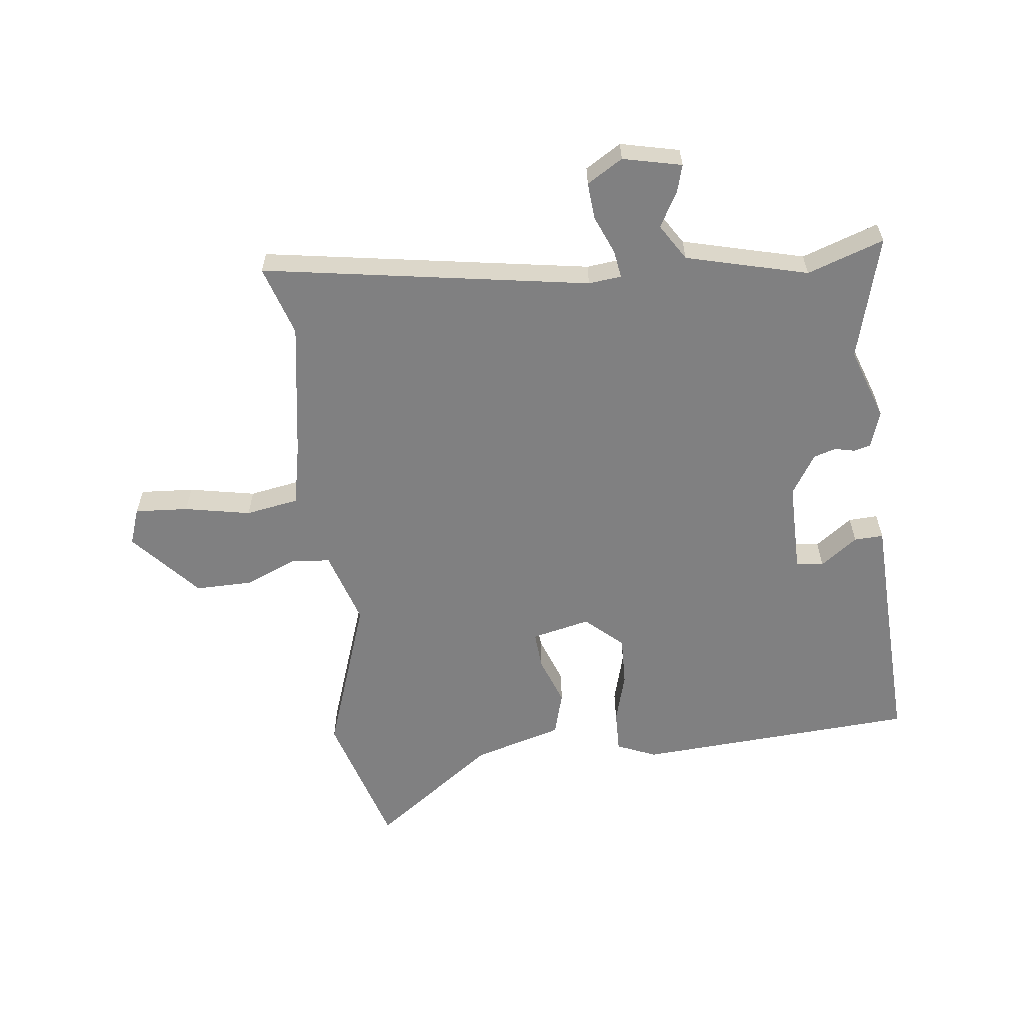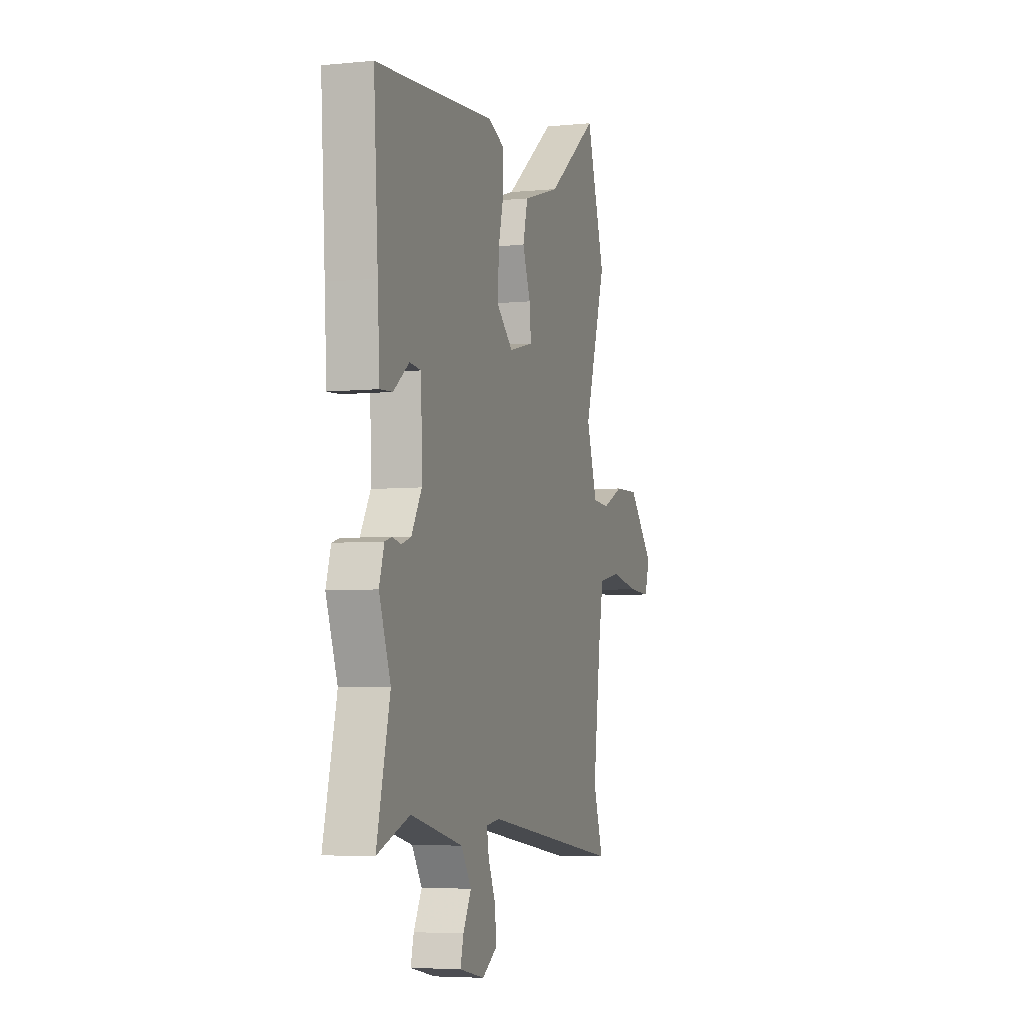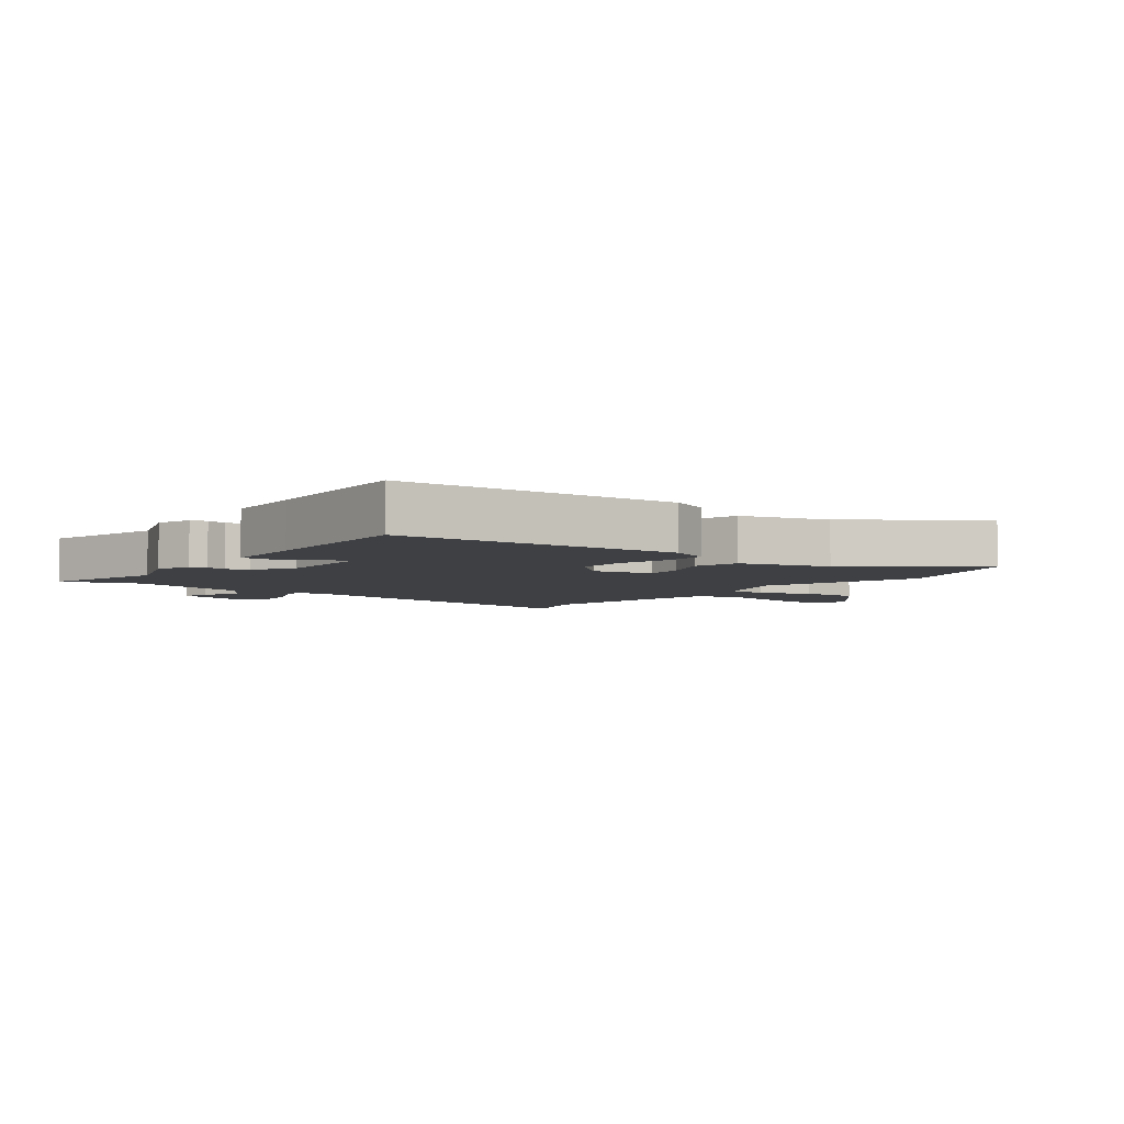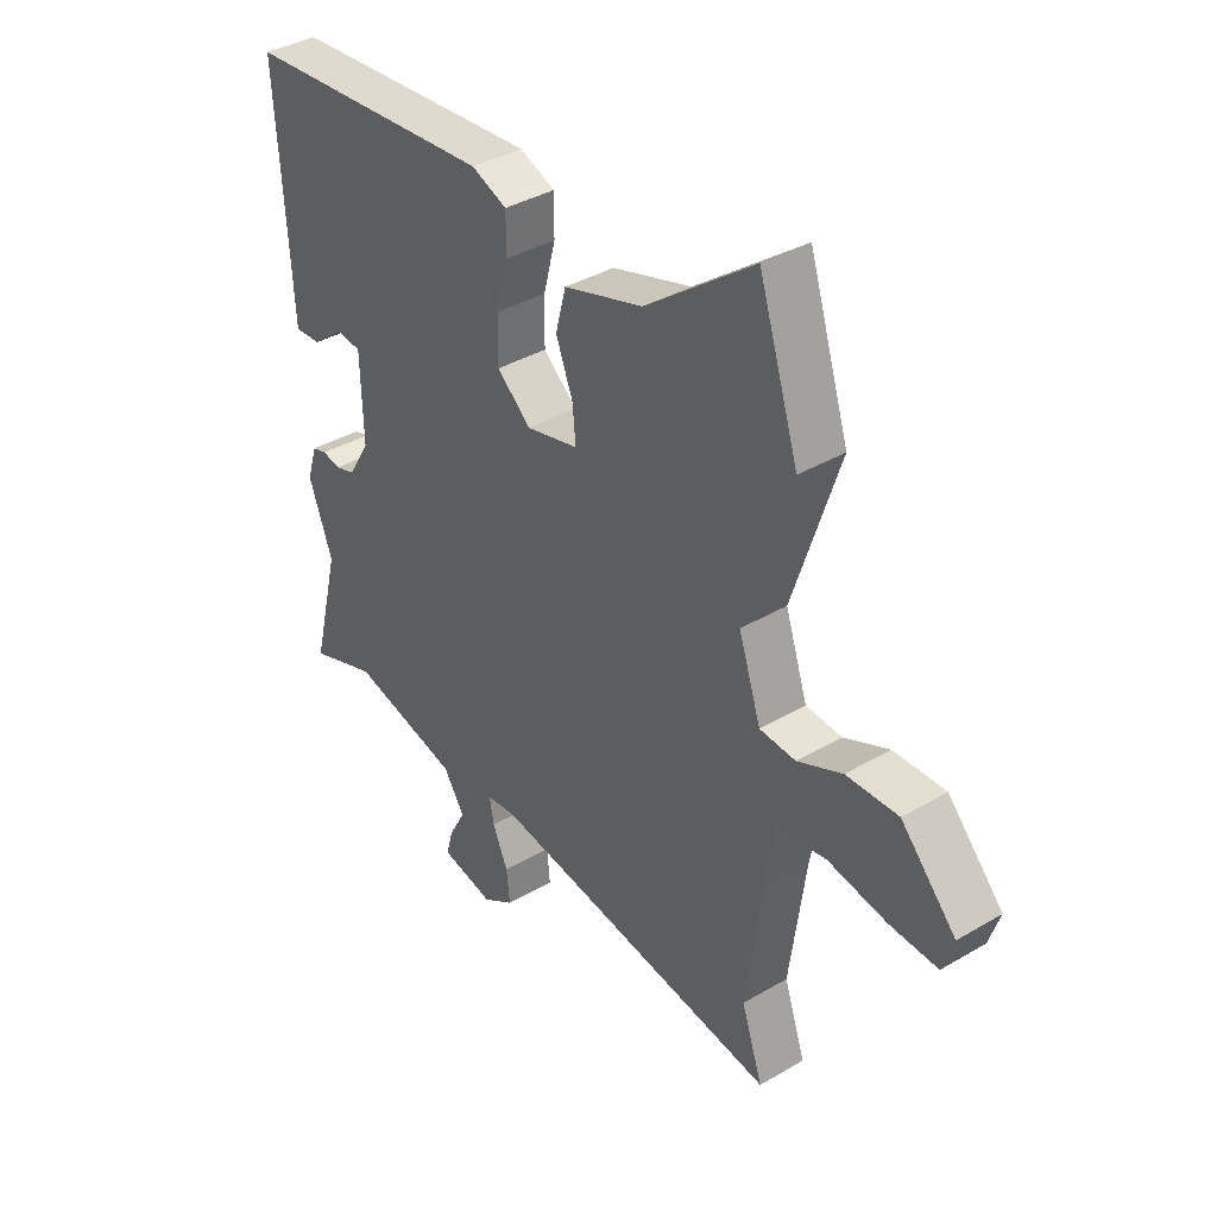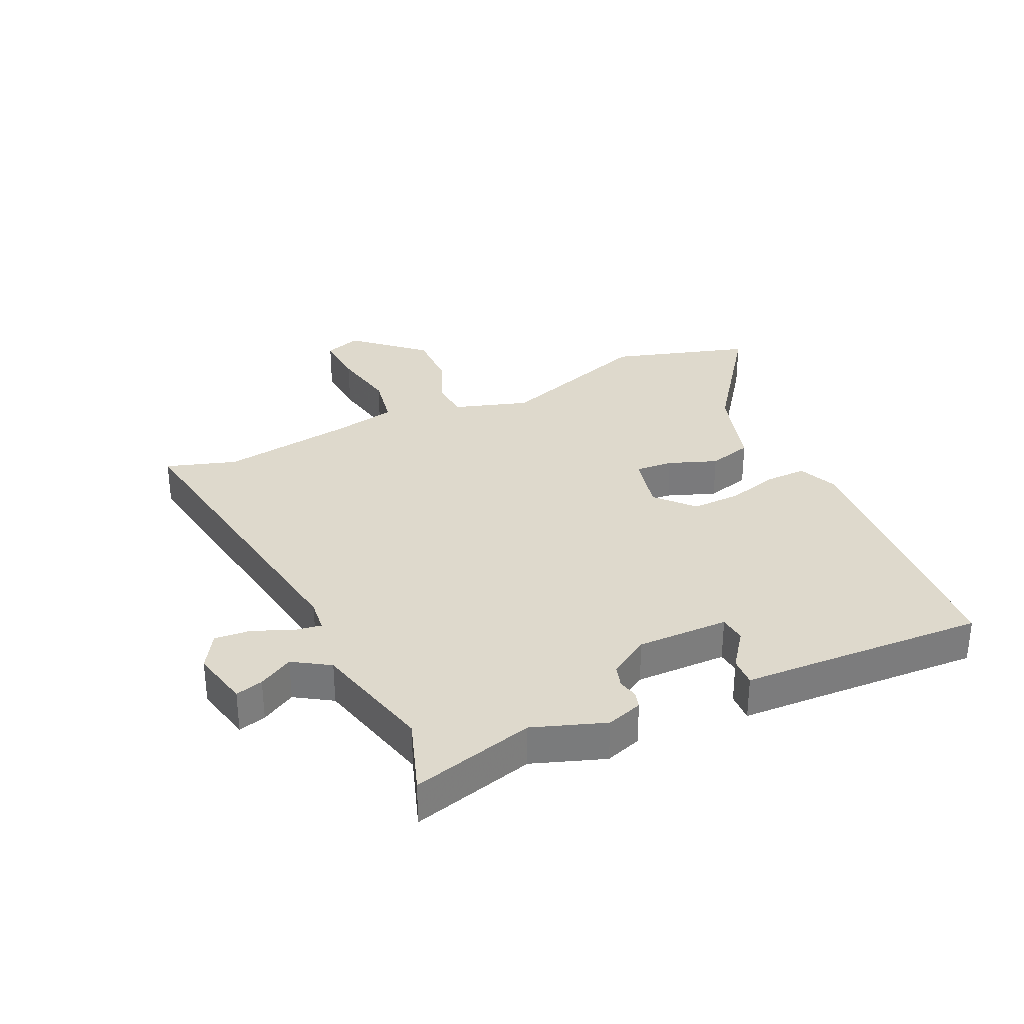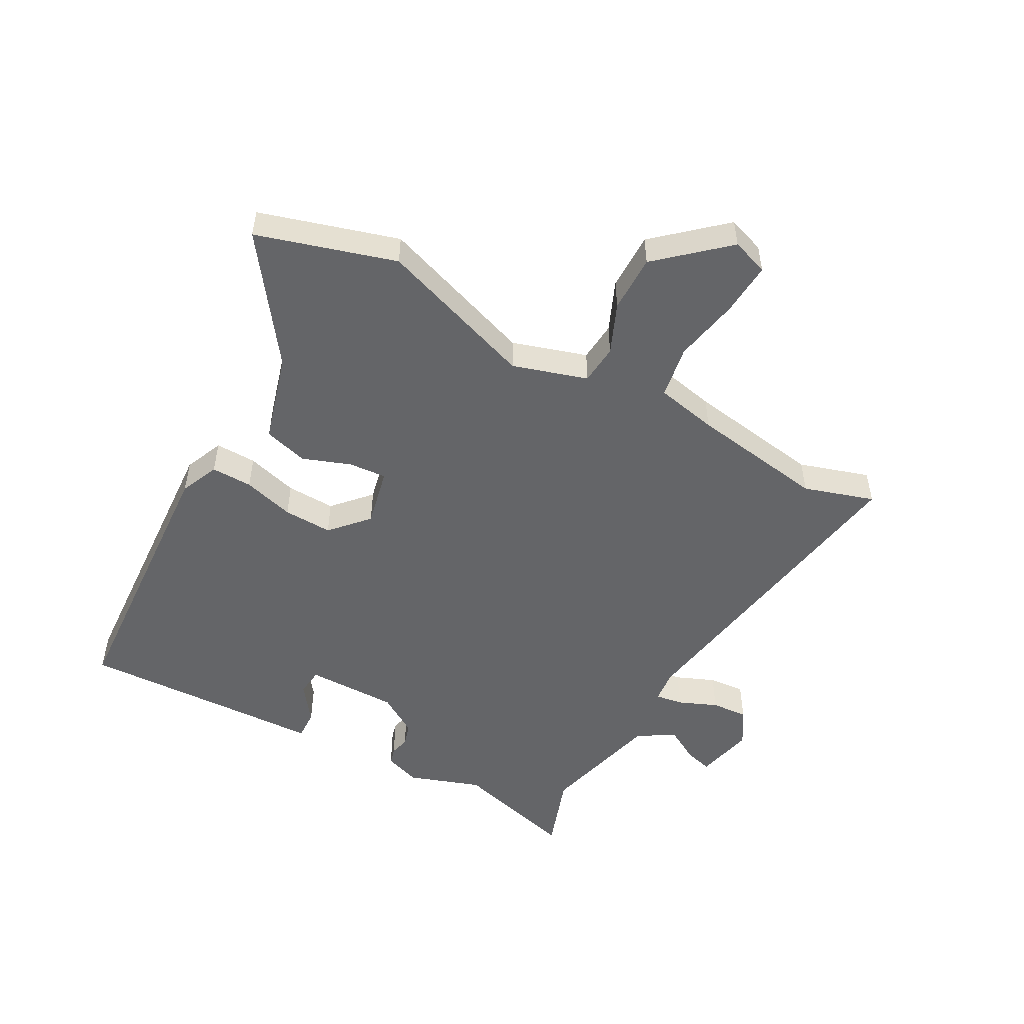
<metadata>
{"format":"obj","ext":"obj","renderer":"f3d","projection":"perspective","resolution":1024,"background":"white","views":[{"elev":-60.0,"azim":-174.4,"up":"+Y"},{"elev":-5.2,"azim":-72.6,"up":"+Z"},{"elev":-4.9,"azim":-38.3,"up":"+Y"},{"elev":37.6,"azim":53.0,"up":"+Z"},{"elev":32.1,"azim":-115.9,"up":"+Y"},{"elev":-51.5,"azim":60.0,"up":"+Y"}]}
</metadata>
<code>
v 0.484 0.07 -0.452
v 0.523 0.07 -0.567
v -0.016 0.07 -0.491
v -0.07 0.07 -0.498
v -0.062 0.07 -0.543
v -0.034 0.07 -0.606
v -0.028 0.07 -0.666
v -0.086 0.07 -0.703
v -0.183 0.07 -0.683
v -0.171 0.07 -0.637
v -0.14 0.07 -0.58
v -0.179 0.07 -0.521
v -0.38 0.07 -0.474
v -0.505 0.07 -0.52
v -0.454 0.07 -0.316
v -0.498 0.07 -0.198
v -0.479 0.07 -0.138
v -0.452 0.07 -0.13
v -0.419 0.07 -0.137
v -0.382 0.07 -0.125
v -0.342 0.07 -0.058
v -0.346 0.07 0.093
v -0.391 0.07 0.097
v -0.451 0.07 0.051
v -0.499 0.07 0.048
v -0.507 0.07 0.184
v -0.524 0.07 0.453
v -0.062 0.07 0.492
v 0.003 0.07 0.466
v 0.003 0.07 0.398
v -0.019 0.07 0.313
v -0.02 0.07 0.232
v 0.042 0.07 0.178
v 0.138 0.07 0.202
v 0.132 0.07 0.264
v 0.101 0.07 0.343
v 0.12 0.07 0.416
v 0.265 0.07 0.461
v 0.464 0.07 0.612
v 0.537 0.07 0.385
v 0.452 0.07 0.124
v 0.493 0.07 0.002
v 0.559 0.07 -0.002
v 0.641 0.07 0.035
v 0.736 0.07 0.038
v 0.837 0.07 -0.071
v 0.817 0.07 -0.132
v 0.729 0.07 -0.128
v 0.62 0.07 -0.109
v 0.533 0.07 -0.126
v 0.514 0.07 -0.228
v 0.484 0 -0.452
v 0.523 0 -0.567
v -0.016 0 -0.491
v -0.07 0 -0.498
v -0.062 0 -0.543
v -0.034 0 -0.606
v -0.028 0 -0.666
v -0.086 0 -0.703
v -0.183 0 -0.683
v -0.171 0 -0.637
v -0.14 0 -0.58
v -0.179 0 -0.521
v -0.38 0 -0.474
v -0.505 0 -0.52
v -0.454 0 -0.316
v -0.498 0 -0.198
v -0.479 0 -0.138
v -0.452 0 -0.13
v -0.419 0 -0.137
v -0.382 0 -0.125
v -0.342 0 -0.058
v -0.346 0 0.093
v -0.391 0 0.097
v -0.451 0 0.051
v -0.499 0 0.048
v -0.507 0 0.184
v -0.524 0 0.453
v -0.062 0 0.492
v 0.003 0 0.466
v 0.003 0 0.398
v -0.019 0 0.313
v -0.02 0 0.232
v 0.042 0 0.178
v 0.138 0 0.202
v 0.132 0 0.264
v 0.101 0 0.343
v 0.12 0 0.416
v 0.265 0 0.461
v 0.464 0 0.612
v 0.537 0 0.385
v 0.452 0 0.124
v 0.493 0 0.002
v 0.559 0 -0.002
v 0.641 0 0.035
v 0.736 0 0.038
v 0.837 0 -0.071
v 0.817 0 -0.132
v 0.729 0 -0.128
v 0.62 0 -0.109
v 0.533 0 -0.126
v 0.514 0 -0.228
f 46 47 48 49
f 44 45 46 49
f 43 44 49 50
f 42 43 50
f 41 42 50 51
f 38 39 40 41
f 35 36 37 38
f 34 35 38 41
f 33 34 41 51
f 28 29 30 31
f 26 27 28 31
f 26 31 32
f 23 24 25 26
f 22 23 26 32
f 21 22 32 33
f 16 17 18 19
f 15 16 19 20
f 13 14 15 20
f 12 13 20 21
f 8 9 10 11
f 6 7 8 11
f 5 6 11 12
f 4 5 12 21
f 1 2 3
f 33 51 1 3
f 3 4 21 33
f 100 99 98 97
f 100 97 96 95
f 101 100 95 94
f 101 94 93
f 102 101 93 92
f 92 91 90 89
f 89 88 87 86
f 92 89 86 85
f 102 92 85 84
f 82 81 80 79
f 82 79 78 77
f 83 82 77
f 77 76 75 74
f 83 77 74 73
f 84 83 73 72
f 70 69 68 67
f 71 70 67 66
f 71 66 65 64
f 72 71 64 63
f 62 61 60 59
f 62 59 58 57
f 63 62 57 56
f 72 63 56 55
f 54 53 52
f 54 52 102 84
f 84 72 55 54
f 1 52 53 2
f 2 53 54 3
f 3 54 55 4
f 4 55 56 5
f 5 56 57 6
f 6 57 58 7
f 7 58 59 8
f 8 59 60 9
f 9 60 61 10
f 10 61 62 11
f 11 62 63 12
f 12 63 64 13
f 13 64 65 14
f 14 65 66 15
f 15 66 67 16
f 16 67 68 17
f 17 68 69 18
f 18 69 70 19
f 19 70 71 20
f 20 71 72 21
f 21 72 73 22
f 22 73 74 23
f 23 74 75 24
f 24 75 76 25
f 25 76 77 26
f 26 77 78 27
f 27 78 79 28
f 28 79 80 29
f 29 80 81 30
f 30 81 82 31
f 31 82 83 32
f 32 83 84 33
f 33 84 85 34
f 34 85 86 35
f 35 86 87 36
f 36 87 88 37
f 37 88 89 38
f 38 89 90 39
f 39 90 91 40
f 40 91 92 41
f 41 92 93 42
f 42 93 94 43
f 43 94 95 44
f 44 95 96 45
f 45 96 97 46
f 46 97 98 47
f 47 98 99 48
f 48 99 100 49
f 49 100 101 50
f 50 101 102 51
f 51 102 52 1

</code>
